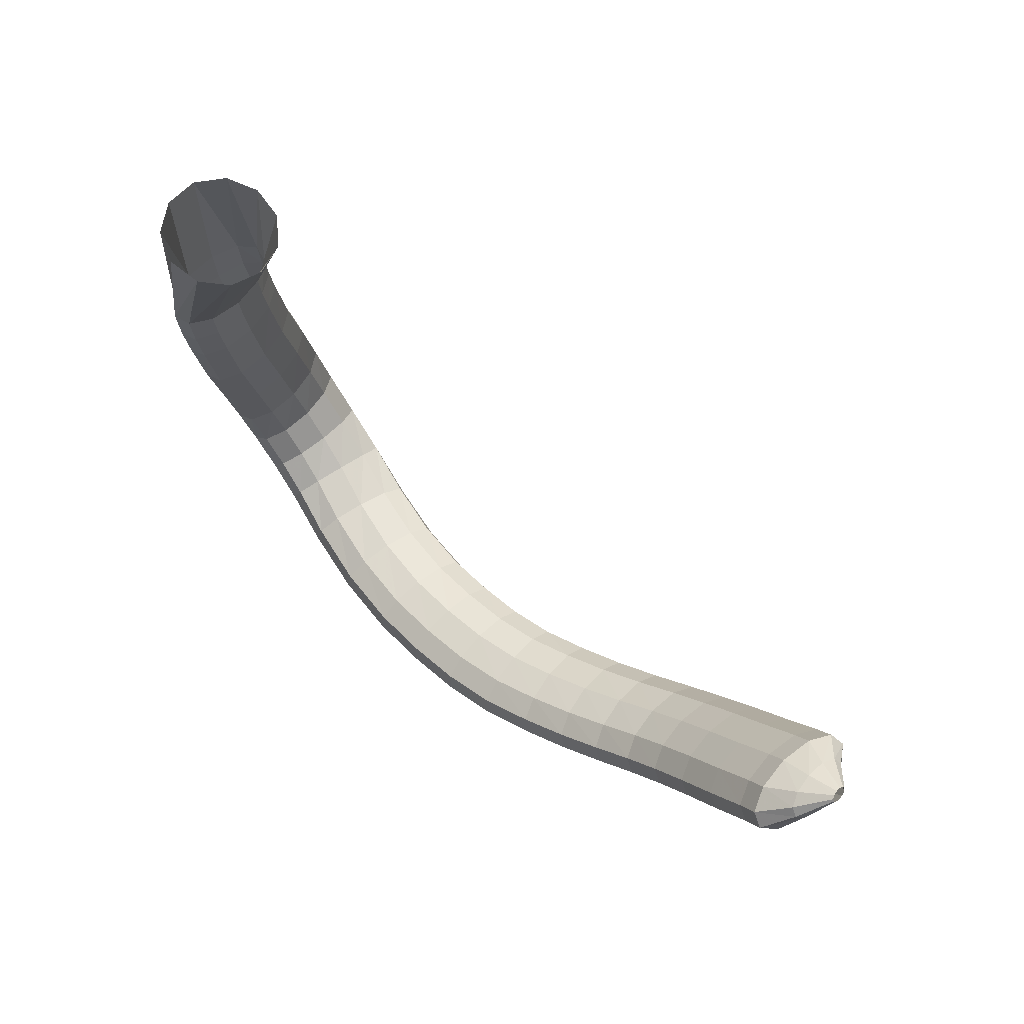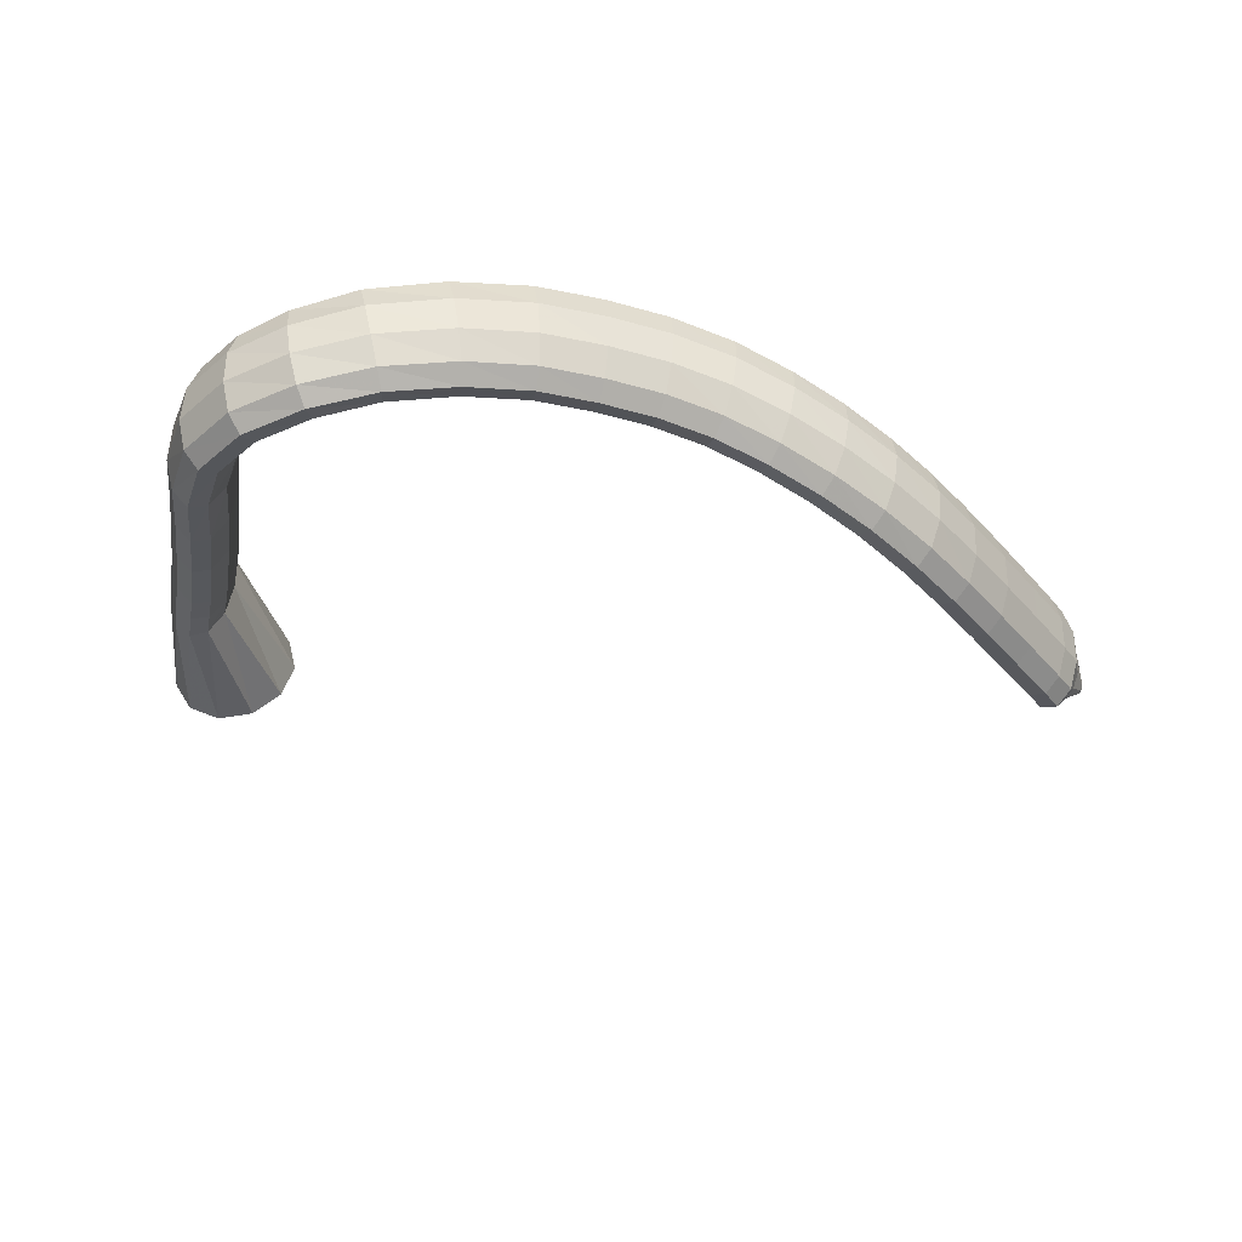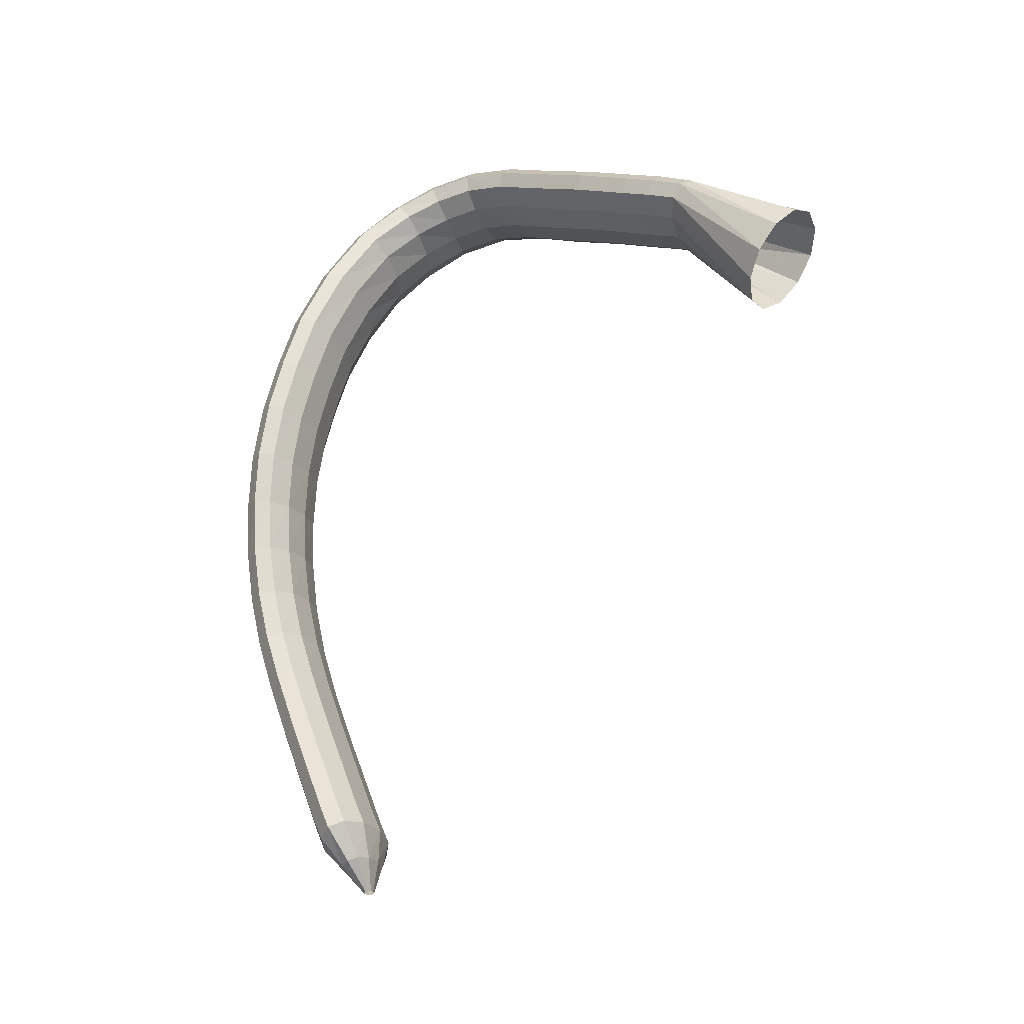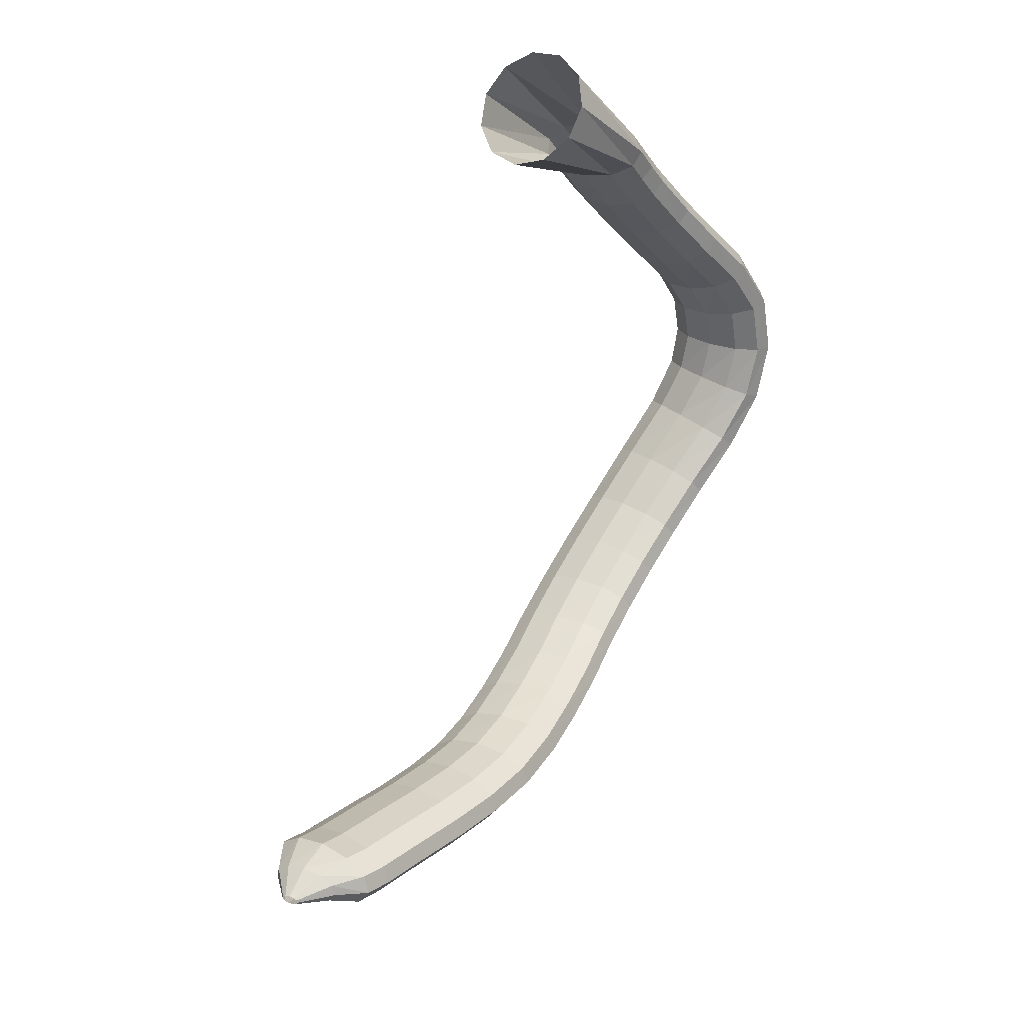
<metadata>
{"format":"obj","ext":"obj","renderer":"f3d","projection":"perspective","resolution":1024,"background":"white","views":[{"elev":35.8,"azim":-139.6,"up":"+Z"},{"elev":-59.5,"azim":155.1,"up":"+Y"},{"elev":72.0,"azim":-83.0,"up":"+Y"},{"elev":57.3,"azim":-67.0,"up":"+Z"}]}
</metadata>
<code>
g tube1
v 107.3 165.5 92.5
v 107.3 165.1 92.57
v 107.2 164.8 92.52
v 107.1 164.7 92.35
v 107 164.8 92.13
v 107 165.1 91.93
v 107 165.5 91.8
v 107 165.9 91.79
v 107.1 166.1 91.9
v 107.2 166.1 92.1
v 107.3 165.9 92.33
v 107.3 165.5 92.5
v 109.9 165.5 92.56
v 109.7 163.9 92.88
v 109.4 162.7 92.69
v 109 162.2 92.06
v 108.7 162.7 91.17
v 108.6 163.9 90.32
v 108.7 165.5 89.78
v 109 167 89.71
v 109.3 167.8 90.14
v 109.7 167.8 90.93
v 109.9 166.9 91.83
v 109.9 165.5 92.56
v 112.6 165.1 92.33
v 112 162.5 93
v 111.1 160.6 92.81
v 110.3 159.9 91.82
v 109.8 160.6 90.34
v 109.8 162.6 88.85
v 110.2 165.2 87.81
v 111 167.6 87.56
v 111.8 168.9 88.18
v 112.5 168.9 89.46
v 112.8 167.5 91.01
v 112.6 165.1 92.33
v 114.5 164.2 91.23
v 113.8 161.6 91.93
v 112.9 159.7 91.75
v 112.1 159 90.77
v 111.6 159.8 89.29
v 111.6 161.8 87.79
v 112.1 164.3 86.73
v 112.9 166.7 86.46
v 113.8 168 87.07
v 114.5 168 88.35
v 114.7 166.6 89.9
v 114.5 164.2 91.23
v 118.4 162.7 89.17
v 117.8 160.2 89.84
v 116.9 158.2 89.65
v 116.1 157.5 88.66
v 115.6 158.3 87.18
v 115.6 160.3 85.68
v 116.1 162.8 84.64
v 116.8 165.2 84.39
v 117.7 166.6 85.01
v 118.3 166.5 86.3
v 118.6 165.1 87.85
v 118.4 162.7 89.17
v 122.3 161.2 87.1
v 121.7 158.6 87.76
v 120.9 156.6 87.56
v 120.1 155.9 86.55
v 119.7 156.7 85.07
v 119.6 158.7 83.58
v 120 161.3 82.55
v 120.8 163.6 82.31
v 121.6 165 82.94
v 122.3 165 84.24
v 122.5 163.6 85.79
v 122.3 161.2 87.1
v 126.2 159.8 85.16
v 125.7 157.2 85.77
v 125 155.2 85.52
v 124.3 154.5 84.49
v 123.8 155.3 83
v 123.7 157.3 81.53
v 124 159.9 80.55
v 124.7 162.3 80.37
v 125.4 163.7 81.04
v 126.1 163.7 82.35
v 126.3 162.3 83.89
v 126.2 159.8 85.16
v 130 158.8 83.44
v 129.7 156.2 83.98
v 129.2 154.1 83.65
v 128.6 153.4 82.57
v 128.2 154.1 81.07
v 128 156.1 79.63
v 128.2 158.8 78.71
v 128.6 161.3 78.6
v 129.2 162.7 79.33
v 129.7 162.7 80.68
v 130 161.3 82.21
v 130 158.8 83.44
v 134.1 158.3 82.02
v 134 155.6 82.51
v 133.7 153.5 82.14
v 133.2 152.7 81
v 132.8 153.4 79.47
v 132.6 155.5 78.03
v 132.6 158.1 77.14
v 132.9 160.6 77.07
v 133.3 162.1 77.86
v 133.7 162.2 79.25
v 134 160.7 80.8
v 134.1 158.3 82.02
v 138.3 158 80.96
v 138.3 155.4 81.47
v 138.1 153.3 81.09
v 137.8 152.4 79.93
v 137.5 153.1 78.36
v 137.3 155.1 76.89
v 137.3 157.8 75.97
v 137.4 160.3 75.91
v 137.6 161.8 76.71
v 137.9 161.9 78.13
v 138.2 160.5 79.72
v 138.3 158 80.96
v 142.6 157.9 80.27
v 142.6 155.3 80.81
v 142.5 153.2 80.44
v 142.4 152.3 79.27
v 142.2 153 77.68
v 142 155 76.16
v 142 157.6 75.21
v 142 160.1 75.12
v 142.1 161.6 75.93
v 142.3 161.7 77.36
v 142.5 160.3 78.98
v 142.6 157.9 80.27
v 146.9 158 79.95
v 146.8 155.3 80.53
v 146.8 153.2 80.18
v 146.7 152.3 79.01
v 146.7 153 77.4
v 146.7 154.9 75.86
v 146.8 157.6 74.87
v 146.8 160 74.76
v 146.9 161.6 75.55
v 146.9 161.7 76.99
v 146.9 160.3 78.63
v 146.9 158 79.95
v 151.4 157.7 80.07
v 151.1 155.1 80.65
v 151 153 80.31
v 151 152.1 79.15
v 151.1 152.7 77.54
v 151.4 154.7 76
v 151.7 157.3 75
v 151.9 159.8 74.88
v 152 161.3 75.66
v 151.9 161.4 77.1
v 151.6 160.1 78.75
v 151.4 157.7 80.07
v 155.8 157.3 80.58
v 155.4 154.6 81.15
v 155.2 152.5 80.79
v 155.2 151.6 79.64
v 155.5 152.3 78.05
v 156 154.2 76.52
v 156.5 156.8 75.55
v 156.8 159.2 75.44
v 156.9 160.8 76.22
v 156.7 160.9 77.65
v 156.3 159.6 79.28
v 155.8 157.3 80.58
v 160.3 156.6 81.36
v 159.7 154 81.88
v 159.5 151.9 81.51
v 159.6 151 80.36
v 160.1 151.6 78.81
v 160.8 153.5 77.33
v 161.4 156.1 76.41
v 161.9 158.5 76.34
v 161.9 160.1 77.13
v 161.6 160.2 78.54
v 161 158.9 80.11
v 160.3 156.6 81.36
v 165.2 155.6 82.89
v 164.5 153 83.32
v 164.2 151 82.9
v 164.5 150.1 81.78
v 165.2 150.7 80.3
v 166.1 152.5 78.94
v 166.9 155.1 78.12
v 167.5 157.5 78.12
v 167.5 159.1 78.92
v 167 159.2 80.28
v 166.2 158 81.76
v 165.2 155.6 82.89
v 169.9 154.4 85.06
v 169.1 151.8 85.37
v 168.9 149.7 84.92
v 169.4 148.9 83.86
v 170.3 149.5 82.52
v 171.4 151.3 81.32
v 172.4 153.9 80.66
v 172.9 156.3 80.74
v 172.7 157.9 81.52
v 172 158 82.78
v 170.9 156.7 84.1
v 169.9 154.4 85.06
v 173.1 153.7 87.67
v 172.7 151 87.99
v 172.8 148.9 87.67
v 173.6 148 86.8
v 174.8 148.7 85.67
v 175.9 150.7 84.64
v 176.7 153.3 84.02
v 176.8 155.8 84.02
v 176.3 157.3 84.64
v 175.3 157.4 85.68
v 174.1 156.1 86.81
v 173.1 153.7 87.67
v 175.2 153.8 90.38
v 175.1 151.2 91.01
v 175.8 149.1 91.1
v 176.9 148.4 90.63
v 178.2 149.1 89.75
v 179.2 151.1 88.73
v 179.7 153.8 87.9
v 179.4 156.2 87.52
v 178.5 157.7 87.72
v 177.2 157.7 88.43
v 176 156.2 89.42
v 175.2 153.8 90.38
v 176.3 154.8 93.36
v 176.4 152.3 94.43
v 177.2 150.4 95.1
v 178.6 149.9 95.16
v 179.9 150.7 94.58
v 181 152.7 93.54
v 181.3 155.3 92.39
v 180.8 157.5 91.48
v 179.7 158.8 91.1
v 178.3 158.7 91.38
v 177 157.2 92.22
v 176.3 154.8 93.36
v 176.1 156.6 96.51
v 176.1 154.2 97.92
v 176.9 152.6 99.03
v 178.2 152.2 99.51
v 179.6 153.1 99.2
v 180.7 155.1 98.19
v 181.1 157.5 96.81
v 180.7 159.6 95.5
v 179.6 160.7 94.67
v 178.2 160.4 94.58
v 176.9 158.9 95.27
v 176.1 156.6 96.51
v 175 159.1 100.3
v 174.9 156.8 101.8
v 175.7 155.3 103
v 176.9 154.9 103.6
v 178.3 155.8 103.4
v 179.5 157.8 102.3
v 180 160.2 100.9
v 179.6 162.2 99.46
v 178.6 163.2 98.5
v 177.2 162.9 98.32
v 175.9 161.4 98.97
v 175 159.1 100.3
v 173.9 161.8 104.3
v 173.9 159.5 105.8
v 174.6 157.9 107
v 175.9 157.5 107.5
v 177.3 158.5 107.3
v 178.4 160.5 106.3
v 178.9 162.9 104.9
v 178.5 165 103.6
v 177.5 166 102.7
v 176.1 165.7 102.5
v 174.8 164.1 103.1
v 173.9 161.8 104.3
v 172.8 164.3 108.5
v 172.8 161.9 109.9
v 173.6 160.2 111
v 174.9 159.9 111.5
v 176.3 160.8 111.3
v 177.4 162.9 110.4
v 177.8 165.4 109.1
v 177.4 167.5 107.9
v 176.3 168.5 107
v 174.9 168.2 106.8
v 173.6 166.6 107.4
v 172.8 164.3 108.5
v 172.3 165.4 110.8
v 172.4 163 112
v 173.1 161.3 113
v 174.4 160.9 113.5
v 175.8 161.9 113.3
v 176.9 164 112.5
v 177.3 166.5 111.4
v 176.9 168.7 110.3
v 175.8 169.8 109.5
v 174.4 169.5 109.3
v 173.1 167.9 109.8
v 172.3 165.4 110.8
v 172 166.2 112.5
v 172 163.7 113.6
v 172.7 162.1 114.8
v 173.9 161.8 115.5
v 175.2 162.9 115.7
v 176.2 165.2 115.2
v 176.5 167.8 114.2
v 176.1 170 113.1
v 175.1 171 112.1
v 173.8 170.5 111.6
v 172.7 168.8 111.8
v 172 166.2 112.5
v 164.6 169.9 119.9
v 164.9 167.4 121.2
v 166.6 165.8 122.9
v 168.9 165.7 124.4
v 171.3 166.9 125.3
v 172.9 169.3 125.2
v 173.2 171.9 124.3
v 172.2 174 122.7
v 170.1 174.9 121
v 167.6 174.3 119.8
v 165.6 172.4 119.3
v 164.6 169.9 119.9
f 1 2 14
f 14 13 1
f 2 3 15
f 15 14 2
f 3 4 16
f 16 15 3
f 4 5 17
f 17 16 4
f 5 6 18
f 18 17 5
f 6 7 19
f 19 18 6
f 7 8 20
f 20 19 7
f 8 9 21
f 21 20 8
f 9 10 22
f 22 21 9
f 10 11 23
f 23 22 10
f 11 12 24
f 24 23 11
f 13 14 26
f 26 25 13
f 14 15 27
f 27 26 14
f 15 16 28
f 28 27 15
f 16 17 29
f 29 28 16
f 17 18 30
f 30 29 17
f 18 19 31
f 31 30 18
f 19 20 32
f 32 31 19
f 20 21 33
f 33 32 20
f 21 22 34
f 34 33 21
f 22 23 35
f 35 34 22
f 23 24 36
f 36 35 23
f 25 26 38
f 38 37 25
f 26 27 39
f 39 38 26
f 27 28 40
f 40 39 27
f 28 29 41
f 41 40 28
f 29 30 42
f 42 41 29
f 30 31 43
f 43 42 30
f 31 32 44
f 44 43 31
f 32 33 45
f 45 44 32
f 33 34 46
f 46 45 33
f 34 35 47
f 47 46 34
f 35 36 48
f 48 47 35
f 37 38 50
f 50 49 37
f 38 39 51
f 51 50 38
f 39 40 52
f 52 51 39
f 40 41 53
f 53 52 40
f 41 42 54
f 54 53 41
f 42 43 55
f 55 54 42
f 43 44 56
f 56 55 43
f 44 45 57
f 57 56 44
f 45 46 58
f 58 57 45
f 46 47 59
f 59 58 46
f 47 48 60
f 60 59 47
f 49 50 62
f 62 61 49
f 50 51 63
f 63 62 50
f 51 52 64
f 64 63 51
f 52 53 65
f 65 64 52
f 53 54 66
f 66 65 53
f 54 55 67
f 67 66 54
f 55 56 68
f 68 67 55
f 56 57 69
f 69 68 56
f 57 58 70
f 70 69 57
f 58 59 71
f 71 70 58
f 59 60 72
f 72 71 59
f 61 62 74
f 74 73 61
f 62 63 75
f 75 74 62
f 63 64 76
f 76 75 63
f 64 65 77
f 77 76 64
f 65 66 78
f 78 77 65
f 66 67 79
f 79 78 66
f 67 68 80
f 80 79 67
f 68 69 81
f 81 80 68
f 69 70 82
f 82 81 69
f 70 71 83
f 83 82 70
f 71 72 84
f 84 83 71
f 73 74 86
f 86 85 73
f 74 75 87
f 87 86 74
f 75 76 88
f 88 87 75
f 76 77 89
f 89 88 76
f 77 78 90
f 90 89 77
f 78 79 91
f 91 90 78
f 79 80 92
f 92 91 79
f 80 81 93
f 93 92 80
f 81 82 94
f 94 93 81
f 82 83 95
f 95 94 82
f 83 84 96
f 96 95 83
f 85 86 98
f 98 97 85
f 86 87 99
f 99 98 86
f 87 88 100
f 100 99 87
f 88 89 101
f 101 100 88
f 89 90 102
f 102 101 89
f 90 91 103
f 103 102 90
f 91 92 104
f 104 103 91
f 92 93 105
f 105 104 92
f 93 94 106
f 106 105 93
f 94 95 107
f 107 106 94
f 95 96 108
f 108 107 95
f 97 98 110
f 110 109 97
f 98 99 111
f 111 110 98
f 99 100 112
f 112 111 99
f 100 101 113
f 113 112 100
f 101 102 114
f 114 113 101
f 102 103 115
f 115 114 102
f 103 104 116
f 116 115 103
f 104 105 117
f 117 116 104
f 105 106 118
f 118 117 105
f 106 107 119
f 119 118 106
f 107 108 120
f 120 119 107
f 109 110 122
f 122 121 109
f 110 111 123
f 123 122 110
f 111 112 124
f 124 123 111
f 112 113 125
f 125 124 112
f 113 114 126
f 126 125 113
f 114 115 127
f 127 126 114
f 115 116 128
f 128 127 115
f 116 117 129
f 129 128 116
f 117 118 130
f 130 129 117
f 118 119 131
f 131 130 118
f 119 120 132
f 132 131 119
f 121 122 134
f 134 133 121
f 122 123 135
f 135 134 122
f 123 124 136
f 136 135 123
f 124 125 137
f 137 136 124
f 125 126 138
f 138 137 125
f 126 127 139
f 139 138 126
f 127 128 140
f 140 139 127
f 128 129 141
f 141 140 128
f 129 130 142
f 142 141 129
f 130 131 143
f 143 142 130
f 131 132 144
f 144 143 131
f 133 134 146
f 146 145 133
f 134 135 147
f 147 146 134
f 135 136 148
f 148 147 135
f 136 137 149
f 149 148 136
f 137 138 150
f 150 149 137
f 138 139 151
f 151 150 138
f 139 140 152
f 152 151 139
f 140 141 153
f 153 152 140
f 141 142 154
f 154 153 141
f 142 143 155
f 155 154 142
f 143 144 156
f 156 155 143
f 145 146 158
f 158 157 145
f 146 147 159
f 159 158 146
f 147 148 160
f 160 159 147
f 148 149 161
f 161 160 148
f 149 150 162
f 162 161 149
f 150 151 163
f 163 162 150
f 151 152 164
f 164 163 151
f 152 153 165
f 165 164 152
f 153 154 166
f 166 165 153
f 154 155 167
f 167 166 154
f 155 156 168
f 168 167 155
f 157 158 170
f 170 169 157
f 158 159 171
f 171 170 158
f 159 160 172
f 172 171 159
f 160 161 173
f 173 172 160
f 161 162 174
f 174 173 161
f 162 163 175
f 175 174 162
f 163 164 176
f 176 175 163
f 164 165 177
f 177 176 164
f 165 166 178
f 178 177 165
f 166 167 179
f 179 178 166
f 167 168 180
f 180 179 167
f 169 170 182
f 182 181 169
f 170 171 183
f 183 182 170
f 171 172 184
f 184 183 171
f 172 173 185
f 185 184 172
f 173 174 186
f 186 185 173
f 174 175 187
f 187 186 174
f 175 176 188
f 188 187 175
f 176 177 189
f 189 188 176
f 177 178 190
f 190 189 177
f 178 179 191
f 191 190 178
f 179 180 192
f 192 191 179
f 181 182 194
f 194 193 181
f 182 183 195
f 195 194 182
f 183 184 196
f 196 195 183
f 184 185 197
f 197 196 184
f 185 186 198
f 198 197 185
f 186 187 199
f 199 198 186
f 187 188 200
f 200 199 187
f 188 189 201
f 201 200 188
f 189 190 202
f 202 201 189
f 190 191 203
f 203 202 190
f 191 192 204
f 204 203 191
f 193 194 206
f 206 205 193
f 194 195 207
f 207 206 194
f 195 196 208
f 208 207 195
f 196 197 209
f 209 208 196
f 197 198 210
f 210 209 197
f 198 199 211
f 211 210 198
f 199 200 212
f 212 211 199
f 200 201 213
f 213 212 200
f 201 202 214
f 214 213 201
f 202 203 215
f 215 214 202
f 203 204 216
f 216 215 203
f 205 206 218
f 218 217 205
f 206 207 219
f 219 218 206
f 207 208 220
f 220 219 207
f 208 209 221
f 221 220 208
f 209 210 222
f 222 221 209
f 210 211 223
f 223 222 210
f 211 212 224
f 224 223 211
f 212 213 225
f 225 224 212
f 213 214 226
f 226 225 213
f 214 215 227
f 227 226 214
f 215 216 228
f 228 227 215
f 217 218 230
f 230 229 217
f 218 219 231
f 231 230 218
f 219 220 232
f 232 231 219
f 220 221 233
f 233 232 220
f 221 222 234
f 234 233 221
f 222 223 235
f 235 234 222
f 223 224 236
f 236 235 223
f 224 225 237
f 237 236 224
f 225 226 238
f 238 237 225
f 226 227 239
f 239 238 226
f 227 228 240
f 240 239 227
f 229 230 242
f 242 241 229
f 230 231 243
f 243 242 230
f 231 232 244
f 244 243 231
f 232 233 245
f 245 244 232
f 233 234 246
f 246 245 233
f 234 235 247
f 247 246 234
f 235 236 248
f 248 247 235
f 236 237 249
f 249 248 236
f 237 238 250
f 250 249 237
f 238 239 251
f 251 250 238
f 239 240 252
f 252 251 239
f 241 242 254
f 254 253 241
f 242 243 255
f 255 254 242
f 243 244 256
f 256 255 243
f 244 245 257
f 257 256 244
f 245 246 258
f 258 257 245
f 246 247 259
f 259 258 246
f 247 248 260
f 260 259 247
f 248 249 261
f 261 260 248
f 249 250 262
f 262 261 249
f 250 251 263
f 263 262 250
f 251 252 264
f 264 263 251
f 253 254 266
f 266 265 253
f 254 255 267
f 267 266 254
f 255 256 268
f 268 267 255
f 256 257 269
f 269 268 256
f 257 258 270
f 270 269 257
f 258 259 271
f 271 270 258
f 259 260 272
f 272 271 259
f 260 261 273
f 273 272 260
f 261 262 274
f 274 273 261
f 262 263 275
f 275 274 262
f 263 264 276
f 276 275 263
f 265 266 278
f 278 277 265
f 266 267 279
f 279 278 266
f 267 268 280
f 280 279 267
f 268 269 281
f 281 280 268
f 269 270 282
f 282 281 269
f 270 271 283
f 283 282 270
f 271 272 284
f 284 283 271
f 272 273 285
f 285 284 272
f 273 274 286
f 286 285 273
f 274 275 287
f 287 286 274
f 275 276 288
f 288 287 275
f 277 278 290
f 290 289 277
f 278 279 291
f 291 290 278
f 279 280 292
f 292 291 279
f 280 281 293
f 293 292 280
f 281 282 294
f 294 293 281
f 282 283 295
f 295 294 282
f 283 284 296
f 296 295 283
f 284 285 297
f 297 296 284
f 285 286 298
f 298 297 285
f 286 287 299
f 299 298 286
f 287 288 300
f 300 299 287
f 289 290 302
f 302 301 289
f 290 291 303
f 303 302 290
f 291 292 304
f 304 303 291
f 292 293 305
f 305 304 292
f 293 294 306
f 306 305 293
f 294 295 307
f 307 306 294
f 295 296 308
f 308 307 295
f 296 297 309
f 309 308 296
f 297 298 310
f 310 309 297
f 298 299 311
f 311 310 298
f 299 300 312
f 312 311 299
f 301 302 314
f 314 313 301
f 302 303 315
f 315 314 302
f 303 304 316
f 316 315 303
f 304 305 317
f 317 316 304
f 305 306 318
f 318 317 305
f 306 307 319
f 319 318 306
f 307 308 320
f 320 319 307
f 308 309 321
f 321 320 308
f 309 310 322
f 322 321 309
f 310 311 323
f 323 322 310
f 311 312 324
f 324 323 311
g

</code>
